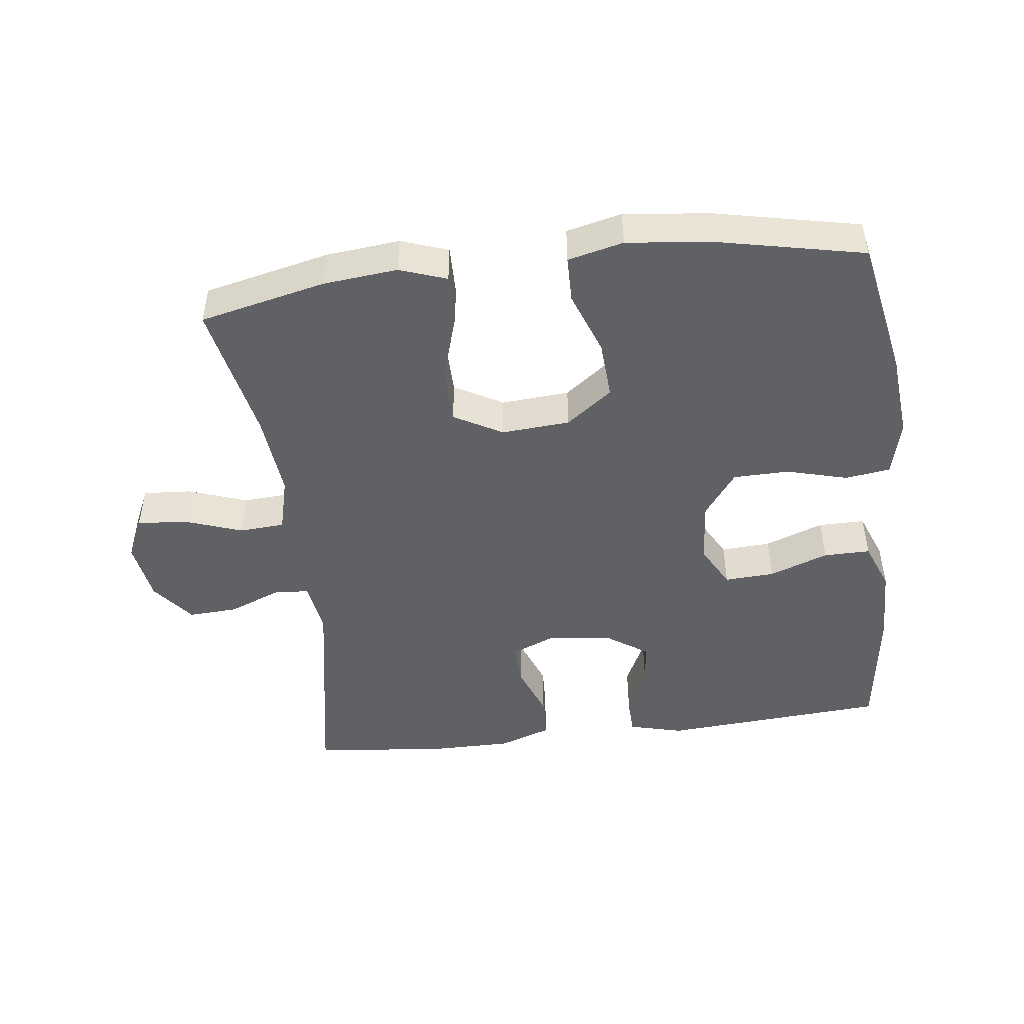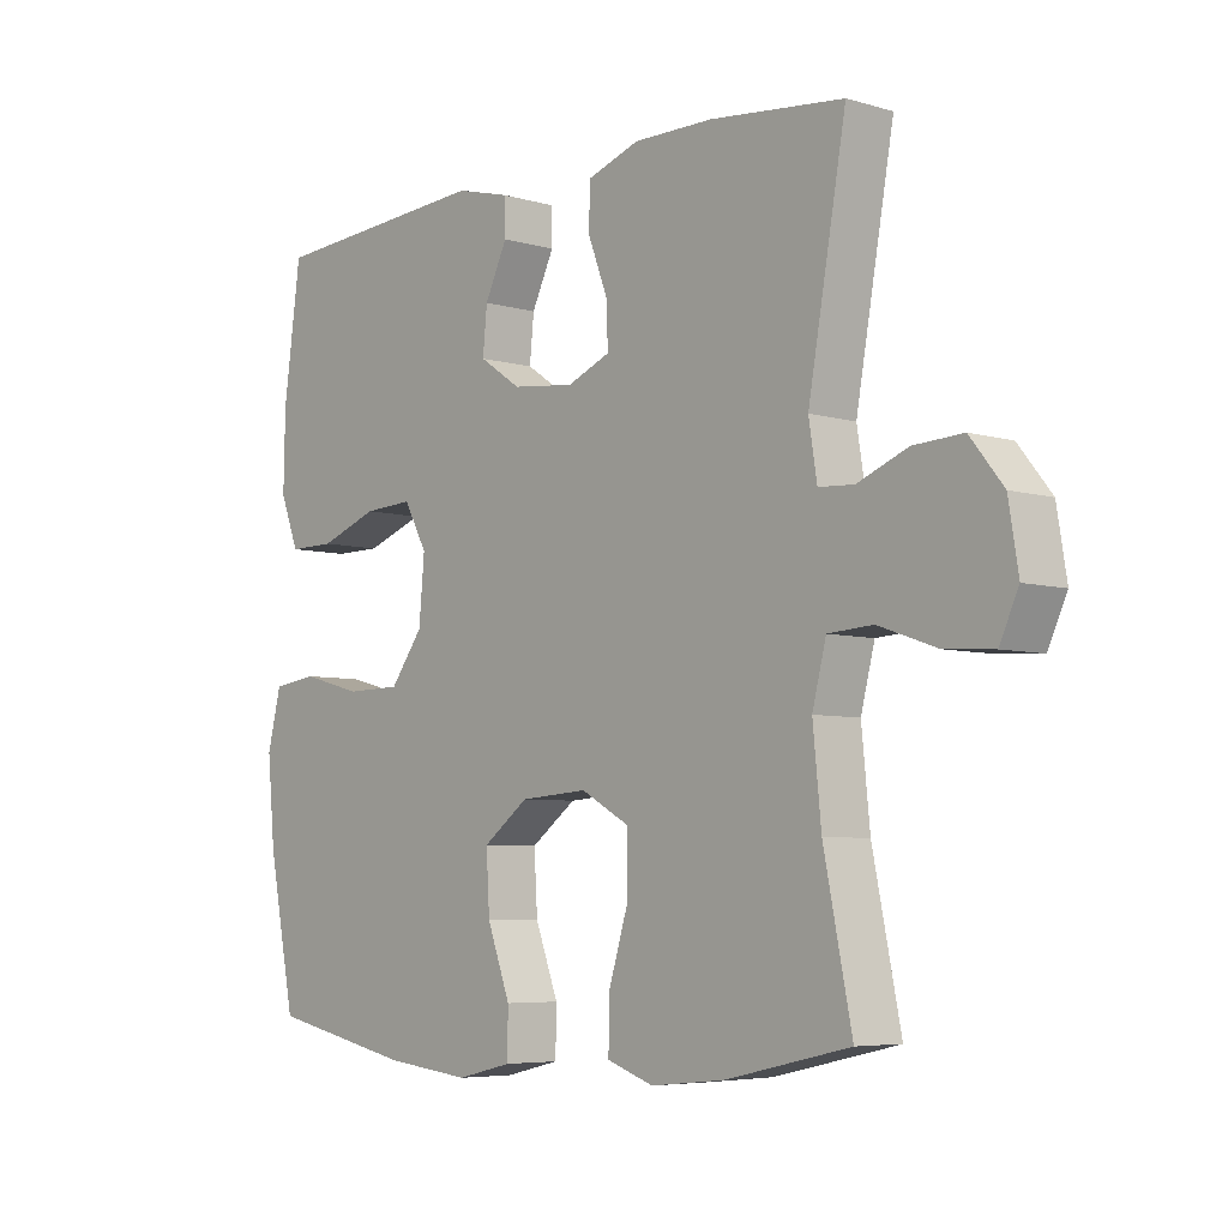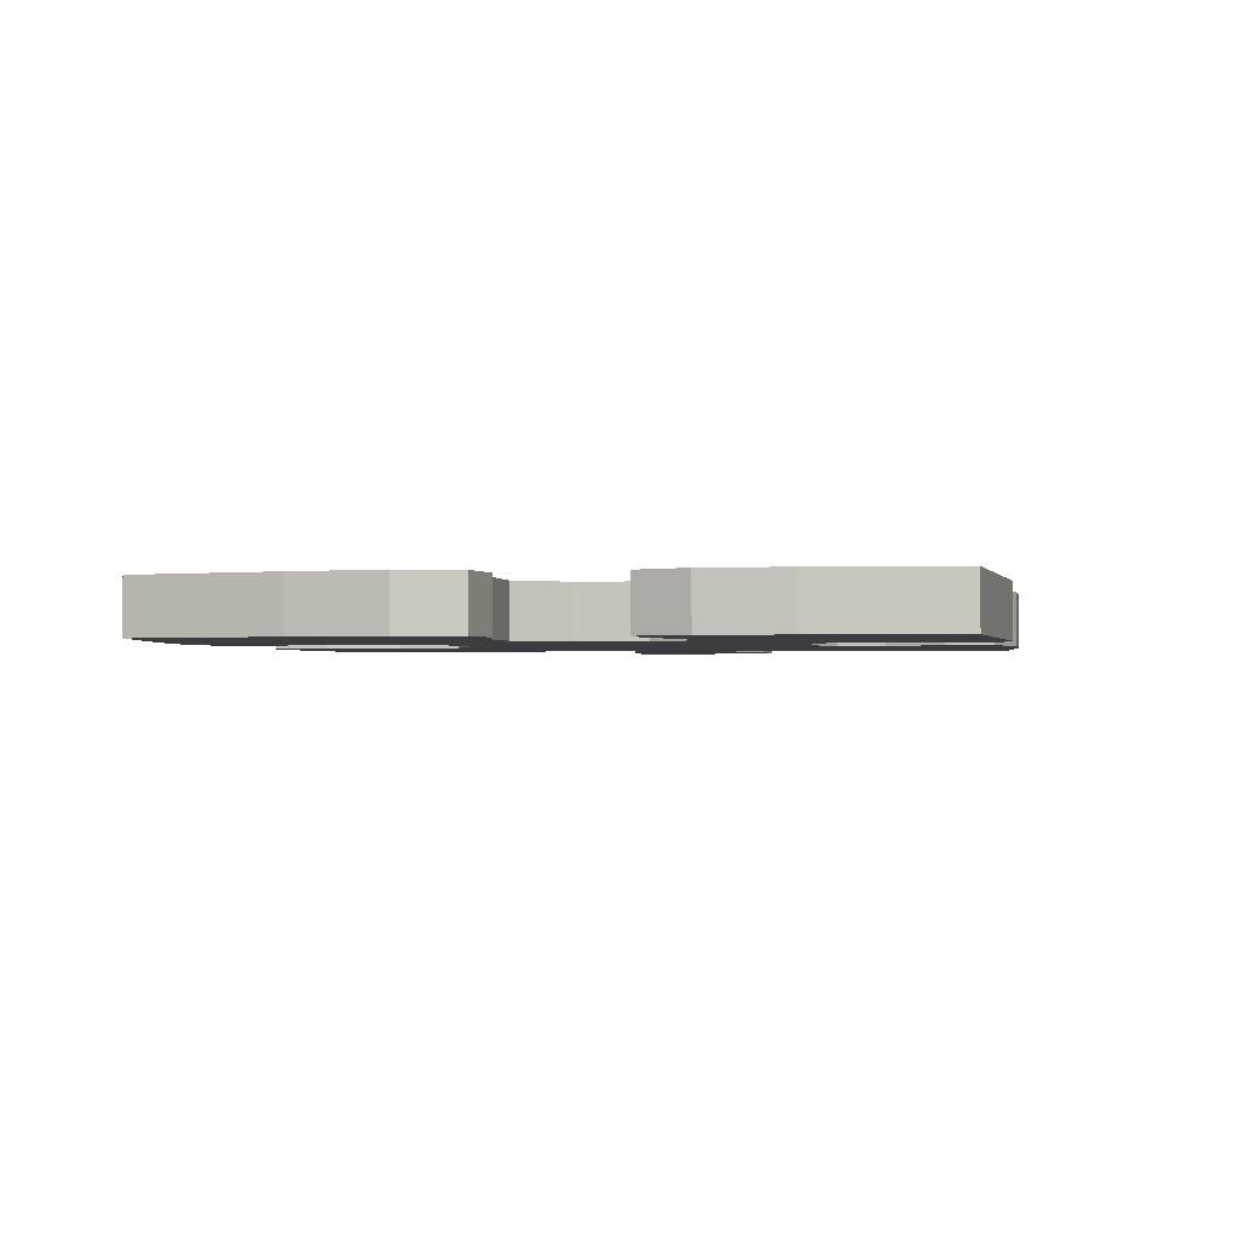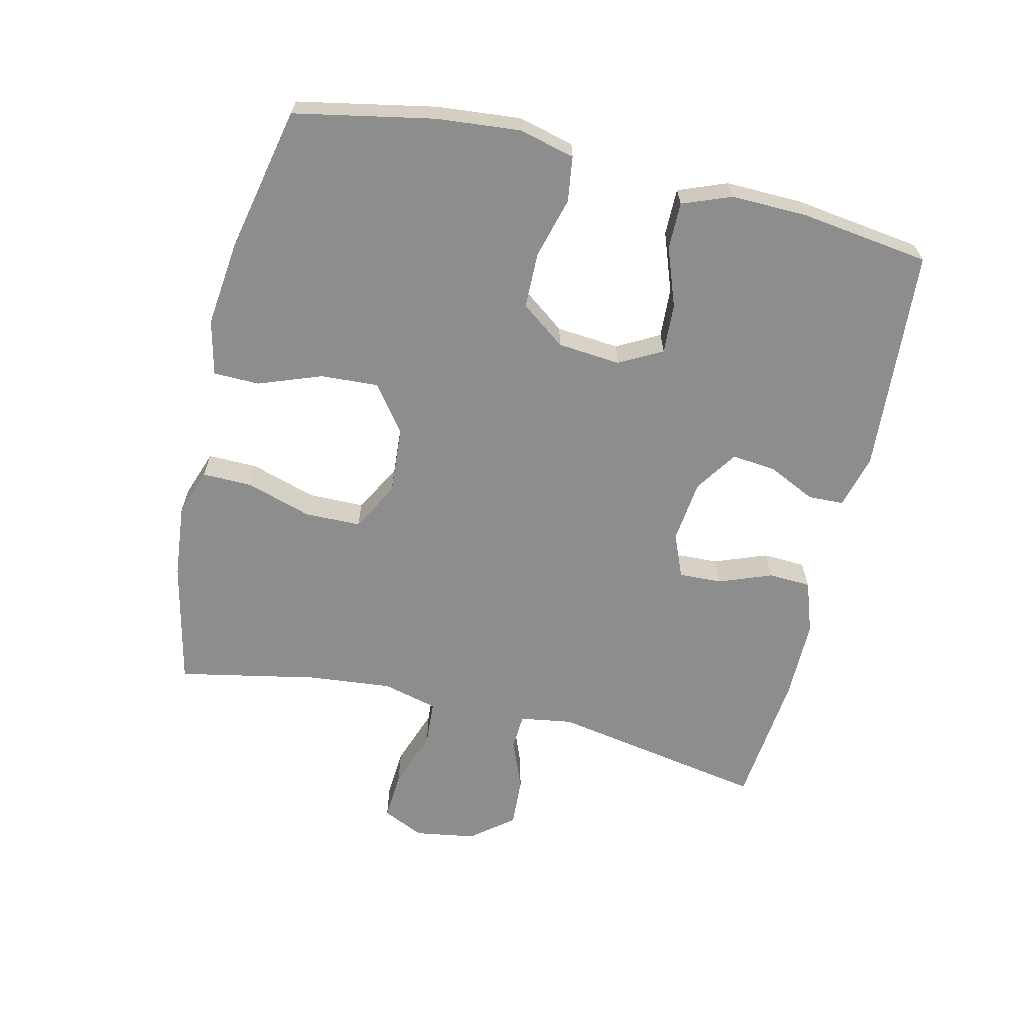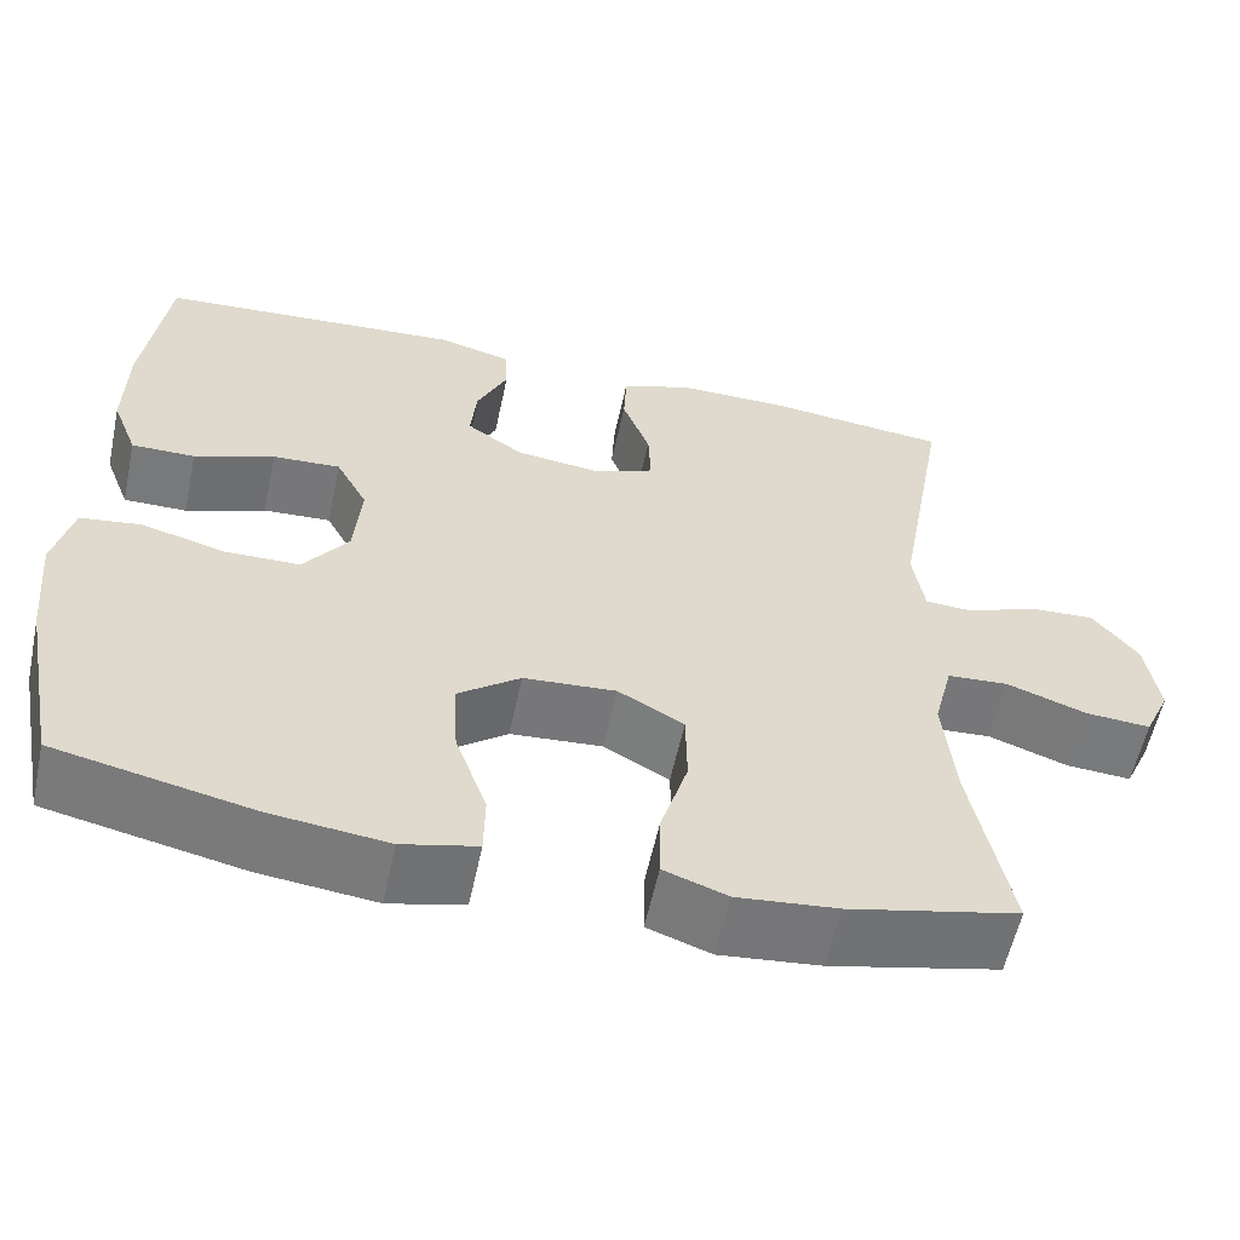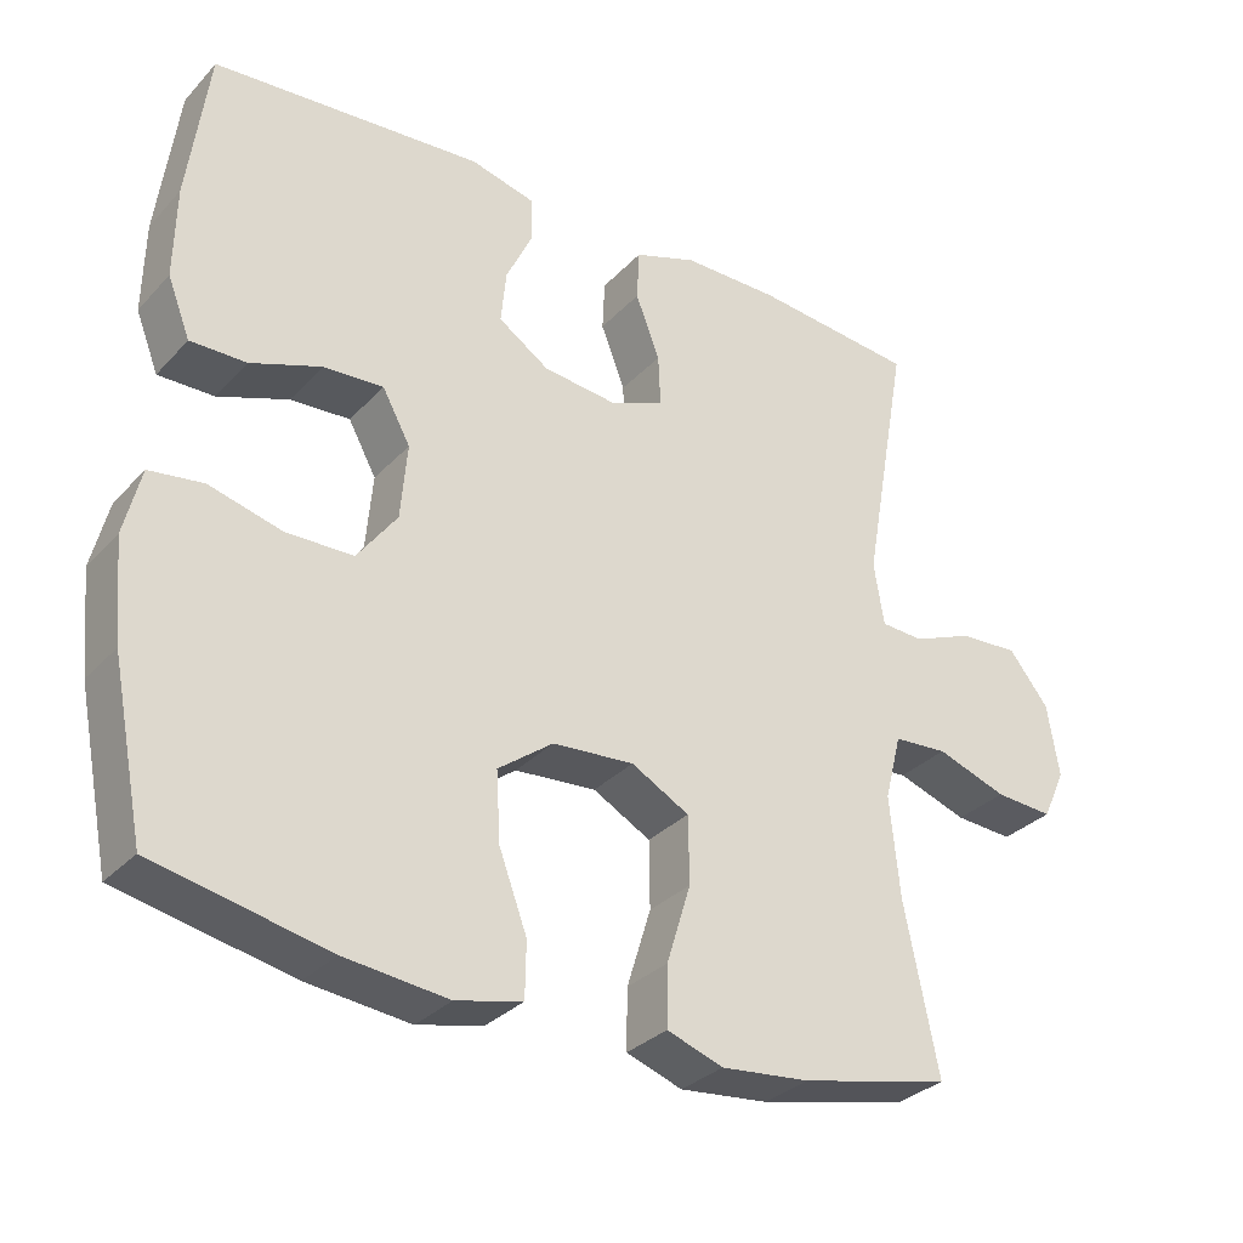
<metadata>
{"format":"obj","ext":"obj","renderer":"f3d","projection":"perspective","resolution":1024,"background":"white","views":[{"elev":-47.6,"azim":-173.0,"up":"+Y"},{"elev":-5.8,"azim":48.2,"up":"+Z"},{"elev":-1.8,"azim":-78.9,"up":"+Y"},{"elev":-64.6,"azim":-103.3,"up":"+Y"},{"elev":-57.7,"azim":-12.1,"up":"+Z"},{"elev":-31.3,"azim":-34.8,"up":"+Z"}]}
</metadata>
<code>
o path8228
v -0.5478 0.0375 0.3107
v -0.5501 0.0375 0.1927
v -0.5209 0.0375 0.1178
v -0.4489 0.0375 0.1183
v -0.3581 0.0375 0.1515
v -0.2812 0.0375 0.1559
v -0.2453 0.0375 0.08986
v -0.2539 0.0375 -0.007276
v -0.3048 0.0375 -0.07616
v -0.3909 0.0375 -0.0775
v -0.4848 0.0375 -0.0524
v -0.5541 0.0375 -0.06206
v -0.5755 0.0375 -0.1486
v -0.5633 0.0375 -0.2778
v -0.5211 0.0375 -0.4922
v -0.2975 0.0375 -0.5396
v -0.1644 0.0375 -0.5546
v -0.07912 0.0375 -0.5343
v -0.07798 0.0375 -0.4635
v -0.114 0.0375 -0.3663
v -0.1195 0.0375 -0.2768
v -0.04853 0.0375 -0.2238
v 0.05649 0.0375 -0.2162
v 0.1312 0.0375 -0.2574
v 0.1325 0.0375 -0.3441
v 0.1014 0.0375 -0.445
v 0.1003 0.0375 -0.5219
v 0.1727 0.0375 -0.5473
v 0.2873 0.0375 -0.5358
v 0.4808 0.0375 -0.4922
v 0.4372 0.0375 -0.2761
v 0.4244 0.0375 -0.1468
v 0.4459 0.0375 -0.06223
v 0.5155 0.0375 -0.05751
v 0.6064 0.0375 -0.0892
v 0.6813 0.0375 -0.09434
v 0.7108 0.0375 -0.03036
v 0.6956 0.0375 0.06361
v 0.6441 0.0375 0.1281
v 0.5677 0.0375 0.1237
v 0.4893 0.0375 0.09223
v 0.4346 0.0375 0.09551
v 0.4218 0.0375 0.1763
v 0.4808 0.0375 0.5095
v 0.2727 0.0375 0.5306
v 0.1484 0.0375 0.5308
v 0.06793 0.0375 0.5029
v 0.06488 0.0375 0.4373
v 0.096 0.0375 0.3561
v 0.09882 0.0375 0.2895
v 0.03146 0.0375 0.2615
v -0.06546 0.0375 0.2724
v -0.1307 0.0375 0.3163
v -0.124 0.0375 0.3846
v -0.08919 0.0375 0.4576
v -0.09108 0.0375 0.513
v -0.1744 0.0375 0.5345
v -0.5211 0.0375 0.5095
v -0.5478 -0.0375 0.3107
v -0.5501 -0.0375 0.1927
v -0.5209 -0.0375 0.1178
v -0.4489 -0.0375 0.1183
v -0.3581 -0.0375 0.1515
v -0.2812 -0.0375 0.1559
v -0.2453 -0.0375 0.08986
v -0.2539 -0.0375 -0.007276
v -0.3048 -0.0375 -0.07616
v -0.3909 -0.0375 -0.0775
v -0.4848 -0.0375 -0.0524
v -0.5541 -0.0375 -0.06206
v -0.5755 -0.0375 -0.1486
v -0.5633 -0.0375 -0.2778
v -0.5211 -0.0375 -0.4922
v -0.2975 -0.0375 -0.5396
v -0.1644 -0.0375 -0.5546
v -0.07912 -0.0375 -0.5343
v -0.07798 -0.0375 -0.4635
v -0.114 -0.0375 -0.3663
v -0.1195 -0.0375 -0.2768
v -0.04853 -0.0375 -0.2238
v 0.05649 -0.0375 -0.2162
v 0.1312 -0.0375 -0.2574
v 0.1325 -0.0375 -0.3441
v 0.1014 -0.0375 -0.445
v 0.1003 -0.0375 -0.5219
v 0.1727 -0.0375 -0.5473
v 0.2873 -0.0375 -0.5358
v 0.4808 -0.0375 -0.4922
v 0.4372 -0.0375 -0.2761
v 0.4244 -0.0375 -0.1468
v 0.4459 -0.0375 -0.06223
v 0.5155 -0.0375 -0.05751
v 0.6064 -0.0375 -0.0892
v 0.6813 -0.0375 -0.09434
v 0.7108 -0.0375 -0.03036
v 0.6956 -0.0375 0.06361
v 0.6441 -0.0375 0.1281
v 0.5677 -0.0375 0.1237
v 0.4893 -0.0375 0.09223
v 0.4346 -0.0375 0.09551
v 0.4218 -0.0375 0.1763
v 0.4808 -0.0375 0.5095
v 0.2727 -0.0375 0.5306
v 0.1484 -0.0375 0.5308
v 0.06793 -0.0375 0.5029
v 0.06488 -0.0375 0.4373
v 0.096 -0.0375 0.3561
v 0.09882 -0.0375 0.2895
v 0.03146 -0.0375 0.2615
v -0.06546 -0.0375 0.2724
v -0.1307 -0.0375 0.3163
v -0.124 -0.0375 0.3846
v -0.08919 -0.0375 0.4576
v -0.09108 -0.0375 0.513
v -0.1744 -0.0375 0.5345
v -0.5211 -0.0375 0.5095
v -0.09108 0.0375 0.513
v -0.09108 0.0375 0.513
v -0.1744 0.0375 0.5345
v 0.2727 0.0375 0.5306
v 0.1484 0.0375 0.5308
v 0.06793 0.0375 0.5029
v 0.06793 0.0375 0.5029
v 0.4808 0.0375 0.5095
v 0.4808 0.0375 0.5095
v -0.08919 0.0375 0.4576
v -0.5211 0.0375 0.5095
v -0.5211 0.0375 0.5095
v 0.06488 0.0375 0.4373
v -0.124 0.0375 0.3846
v 0.096 0.0375 0.3561
v -0.5478 0.0375 0.3107
v -0.1307 0.0375 0.3163
v -0.1307 0.0375 0.3163
v 0.09882 0.0375 0.2895
v 0.09882 0.0375 0.2895
v -0.06546 0.0375 0.2724
v -0.5501 0.0375 0.1927
v 0.4218 0.0375 0.1763
v 0.03146 0.0375 0.2615
v -0.3581 0.0375 0.1515
v -0.2812 0.0375 0.1559
v -0.2812 0.0375 0.1559
v -0.5209 0.0375 0.1178
v -0.5209 0.0375 0.1178
v 0.4346 0.0375 0.09551
v 0.4346 0.0375 0.09551
v -0.2453 0.0375 0.08986
v -0.4489 0.0375 0.1183
v 0.6956 0.0375 0.06361
v 0.6441 0.0375 0.1281
v 0.5677 0.0375 0.1237
v 0.4893 0.0375 0.09223
v -0.2539 0.0375 -0.007276
v 0.7108 0.0375 -0.03036
v -0.3048 0.0375 -0.07616
v 0.6813 0.0375 -0.09434
v 0.6813 0.0375 -0.09434
v -0.3909 0.0375 -0.0775
v -0.4848 0.0375 -0.0524
v -0.5541 0.0375 -0.06206
v -0.5541 0.0375 -0.06206
v 0.6064 0.0375 -0.0892
v 0.5155 0.0375 -0.05751
v 0.4459 0.0375 -0.06223
v 0.4459 0.0375 -0.06223
v -0.5755 0.0375 -0.1486
v 0.4244 0.0375 -0.1468
v 0.4372 0.0375 -0.2761
v -0.04853 0.0375 -0.2238
v 0.05649 0.0375 -0.2162
v -0.5633 0.0375 -0.2778
v 0.1312 0.0375 -0.2574
v 0.1312 0.0375 -0.2574
v -0.1195 0.0375 -0.2768
v 0.1325 0.0375 -0.3441
v -0.114 0.0375 -0.3663
v 0.1014 0.0375 -0.445
v -0.07798 0.0375 -0.4635
v 0.4808 0.0375 -0.4922
v 0.4808 0.0375 -0.4922
v 0.1003 0.0375 -0.5219
v 0.1003 0.0375 -0.5219
v -0.07912 0.0375 -0.5343
v -0.07912 0.0375 -0.5343
v -0.5211 0.0375 -0.4922
v -0.5211 0.0375 -0.4922
v 0.2873 0.0375 -0.5358
v -0.2975 0.0375 -0.5396
v 0.1727 0.0375 -0.5473
v -0.1644 0.0375 -0.5546
v -0.09108 -0.0375 0.513
v -0.09108 -0.0375 0.513
v -0.1744 -0.0375 0.5345
v 0.2727 -0.0375 0.5306
v 0.1484 -0.0375 0.5308
v 0.06793 -0.0375 0.5029
v 0.06793 -0.0375 0.5029
v 0.4808 -0.0375 0.5095
v 0.4808 -0.0375 0.5095
v -0.08919 -0.0375 0.4576
v -0.5211 -0.0375 0.5095
v -0.5211 -0.0375 0.5095
v 0.06488 -0.0375 0.4373
v -0.124 -0.0375 0.3846
v 0.096 -0.0375 0.3561
v -0.5478 -0.0375 0.3107
v -0.1307 -0.0375 0.3163
v -0.1307 -0.0375 0.3163
v 0.09882 -0.0375 0.2895
v 0.09882 -0.0375 0.2895
v -0.06546 -0.0375 0.2724
v -0.5501 -0.0375 0.1927
v 0.4218 -0.0375 0.1763
v 0.03146 -0.0375 0.2615
v -0.3581 -0.0375 0.1515
v -0.2812 -0.0375 0.1559
v -0.2812 -0.0375 0.1559
v -0.5209 -0.0375 0.1178
v -0.5209 -0.0375 0.1178
v 0.4346 -0.0375 0.09551
v 0.4346 -0.0375 0.09551
v -0.2453 -0.0375 0.08986
v -0.4489 -0.0375 0.1183
v 0.6956 -0.0375 0.06361
v 0.6441 -0.0375 0.1281
v 0.5677 -0.0375 0.1237
v 0.4893 -0.0375 0.09223
v -0.2539 -0.0375 -0.007276
v 0.7108 -0.0375 -0.03036
v -0.3048 -0.0375 -0.07616
v 0.6813 -0.0375 -0.09434
v 0.6813 -0.0375 -0.09434
v -0.3909 -0.0375 -0.0775
v -0.4848 -0.0375 -0.0524
v -0.5541 -0.0375 -0.06206
v -0.5541 -0.0375 -0.06206
v 0.6064 -0.0375 -0.0892
v 0.5155 -0.0375 -0.05751
v 0.4459 -0.0375 -0.06223
v 0.4459 -0.0375 -0.06223
v -0.5755 -0.0375 -0.1486
v 0.4244 -0.0375 -0.1468
v 0.4372 -0.0375 -0.2761
v -0.04853 -0.0375 -0.2238
v 0.05649 -0.0375 -0.2162
v -0.5633 -0.0375 -0.2778
v 0.1312 -0.0375 -0.2574
v 0.1312 -0.0375 -0.2574
v -0.1195 -0.0375 -0.2768
v 0.1325 -0.0375 -0.3441
v -0.114 -0.0375 -0.3663
v 0.1014 -0.0375 -0.445
v -0.07798 -0.0375 -0.4635
v 0.4808 -0.0375 -0.4922
v 0.4808 -0.0375 -0.4922
v 0.1003 -0.0375 -0.5219
v 0.1003 -0.0375 -0.5219
v -0.07912 -0.0375 -0.5343
v -0.07912 -0.0375 -0.5343
v -0.5211 -0.0375 -0.4922
v -0.5211 -0.0375 -0.4922
v 0.2873 -0.0375 -0.5358
v -0.2975 -0.0375 -0.5396
v 0.1727 -0.0375 -0.5473
v -0.1644 -0.0375 -0.5546
f 245 231 250
f 205 207 208
f 221 210 246
f 238 227 239
f 243 240 248
f 230 225 238
f 228 239 227
f 229 215 223
f 248 240 246
f 216 207 213
f 265 253 257
f 196 206 195
f 246 210 215
f 225 227 238
f 214 210 221
f 251 244 248
f 234 235 242
f 247 250 231
f 217 208 216
f 206 196 204
f 247 234 242
f 255 244 263
f 224 213 219
f 226 227 225
f 265 263 253
f 194 205 201
f 221 240 228
f 195 206 214
f 253 263 251
f 194 201 192
f 212 208 217
f 243 248 244
f 208 207 216
f 264 250 247
f 252 250 264
f 223 212 217
f 212 223 215
f 239 228 240
f 207 205 202
f 242 235 236
f 266 252 264
f 247 231 234
f 240 221 246
f 252 266 254
f 254 266 259
f 264 247 261
f 244 251 263
f 216 213 224
f 215 229 246
f 202 205 194
f 195 214 199
f 210 214 206
f 229 231 245
f 232 230 238
f 204 196 197
f 246 229 245
f 118 57 115 193
f 45 46 104 103
f 46 123 198 104
f 125 45 103 200
f 55 56 114 113
f 57 128 203 115
f 47 48 106 105
f 54 55 113 112
f 48 49 107 106
f 58 1 59 116
f 134 54 112 209
f 49 136 211 107
f 52 53 111 110
f 1 2 60 59
f 43 44 102 101
f 50 51 109 108
f 51 52 110 109
f 5 143 218 63
f 2 145 220 60
f 147 43 101 222
f 6 7 65 64
f 4 5 63 62
f 3 4 62 61
f 38 39 97 96
f 39 40 98 97
f 40 41 99 98
f 41 42 100 99
f 7 8 66 65
f 37 38 96 95
f 8 9 67 66
f 158 37 95 233
f 10 11 69 68
f 11 162 237 69
f 35 36 94 93
f 34 35 93 92
f 166 34 92 241
f 12 13 71 70
f 32 33 91 90
f 9 10 68 67
f 31 32 90 89
f 22 23 81 80
f 13 14 72 71
f 23 174 249 81
f 21 22 80 79
f 24 25 83 82
f 20 21 79 78
f 25 26 84 83
f 19 20 78 77
f 181 31 89 256
f 26 183 258 84
f 185 19 77 260
f 14 187 262 72
f 29 30 88 87
f 15 16 74 73
f 28 29 87 86
f 27 28 86 85
f 17 18 76 75
f 16 17 75 74
f 170 175 156
f 130 133 132
f 146 171 135
f 163 164 152
f 168 173 165
f 155 163 150
f 153 152 164
f 154 148 140
f 173 171 165
f 141 138 132
f 190 182 178
f 121 120 131
f 171 140 135
f 150 163 152
f 139 146 135
f 176 173 169
f 159 167 160
f 172 156 175
f 142 141 133
f 131 129 121
f 172 167 159
f 180 188 169
f 149 144 138
f 151 150 152
f 190 178 188
f 119 126 130
f 146 153 165
f 120 139 131
f 178 176 188
f 119 117 126
f 137 142 133
f 168 169 173
f 133 141 132
f 189 172 175
f 177 189 175
f 148 142 137
f 137 140 148
f 164 165 153
f 132 127 130
f 167 161 160
f 191 189 177
f 172 159 156
f 165 171 146
f 177 179 191
f 179 184 191
f 189 186 172
f 169 188 176
f 141 149 138
f 140 171 154
f 127 119 130
f 120 124 139
f 135 131 139
f 154 170 156
f 157 163 155
f 129 122 121
f 171 170 154

</code>
